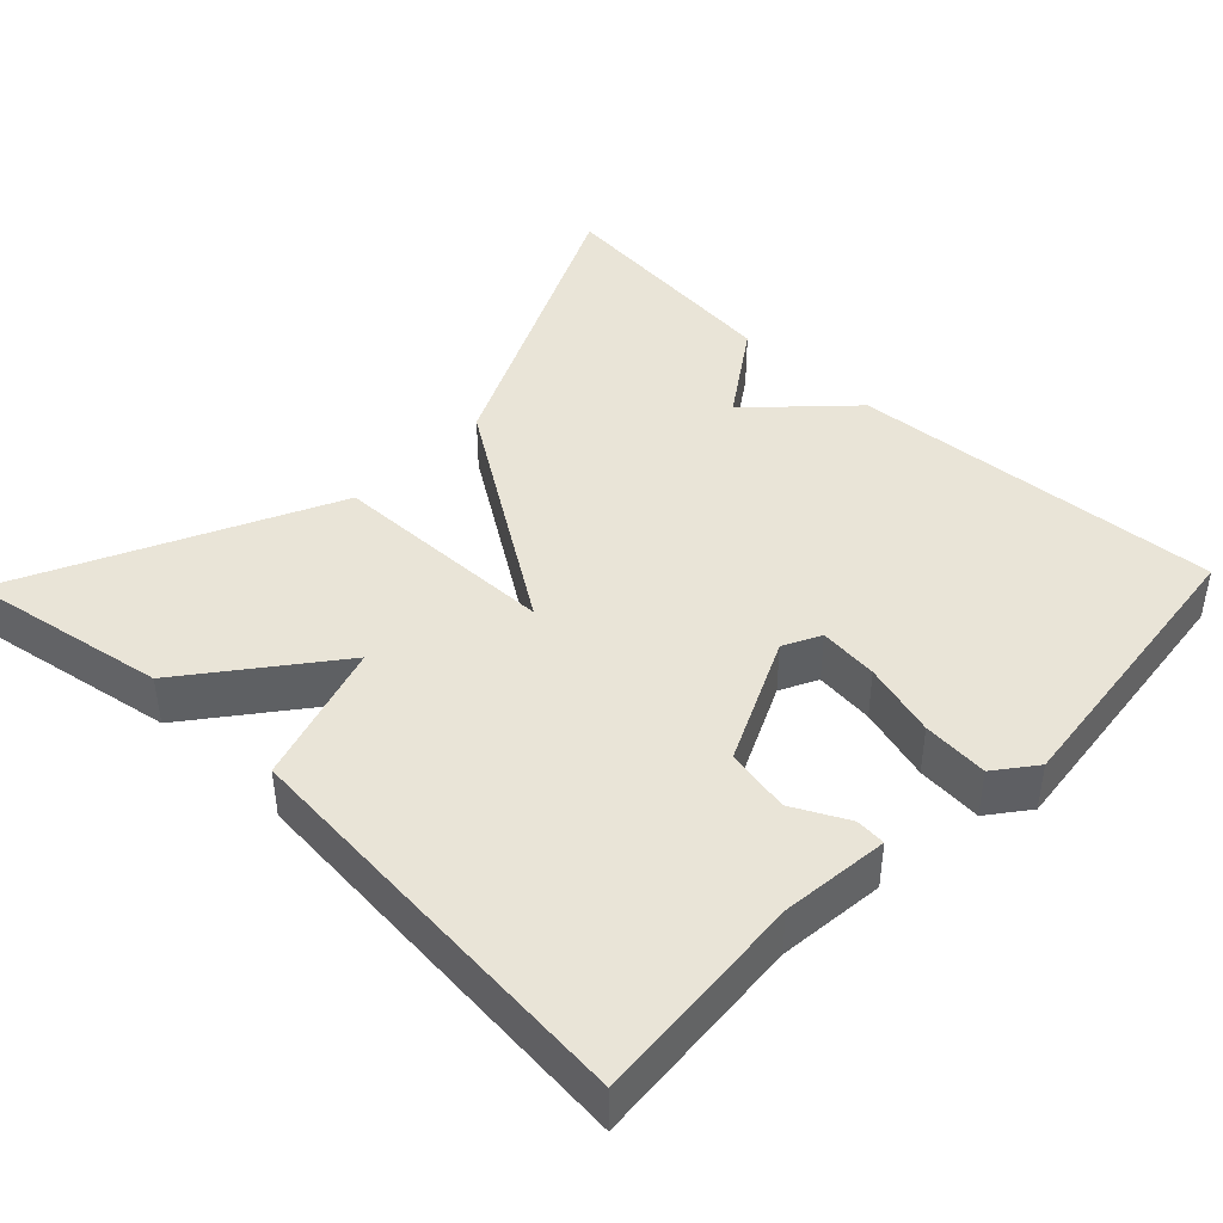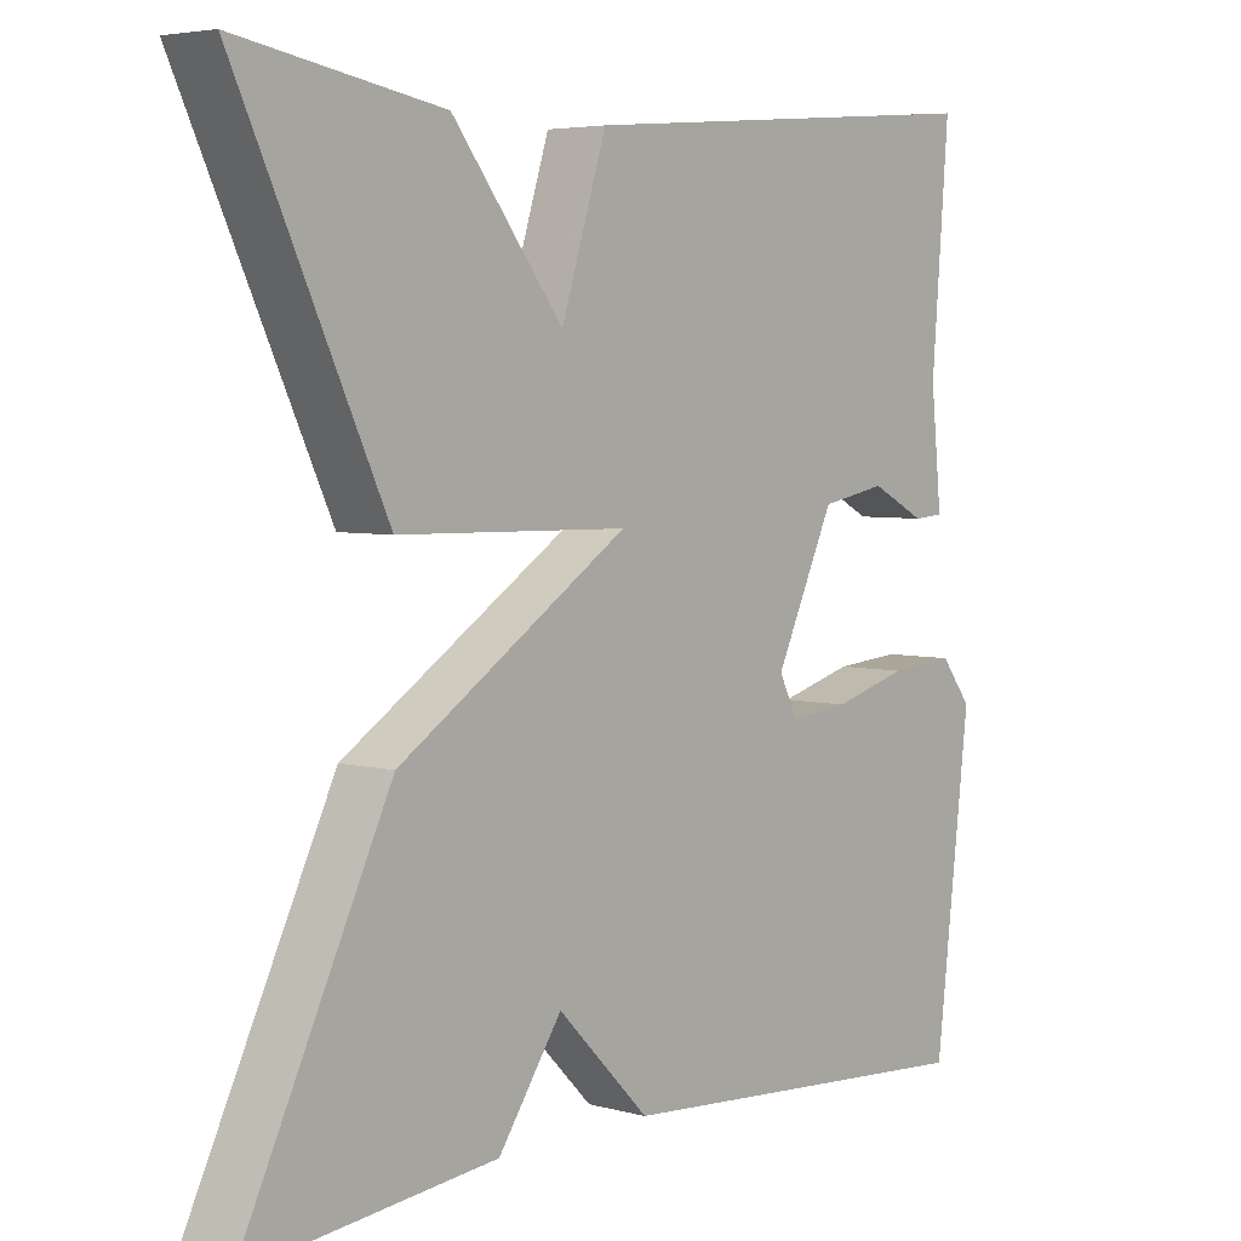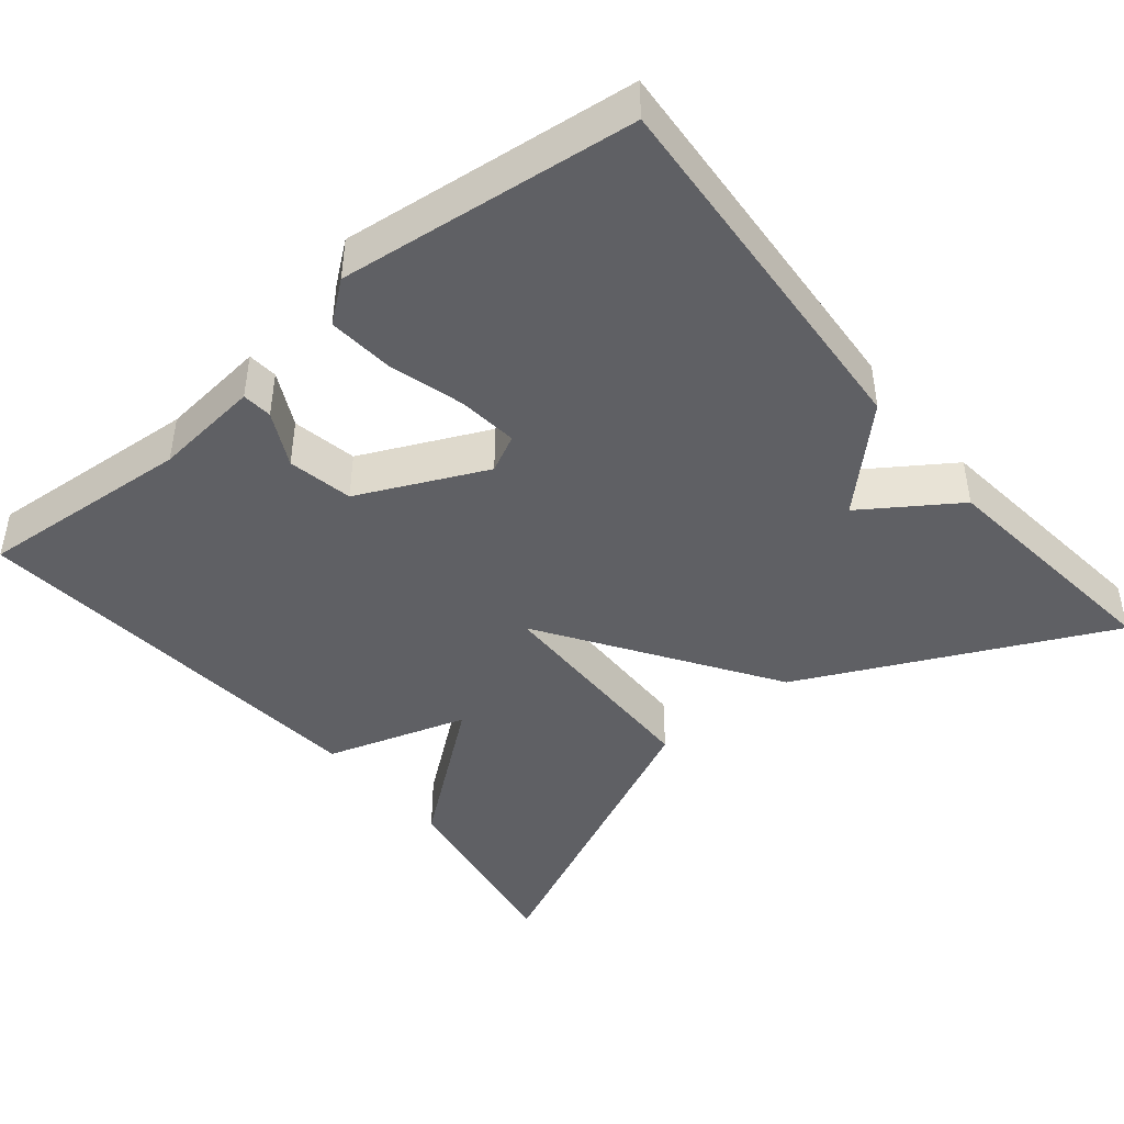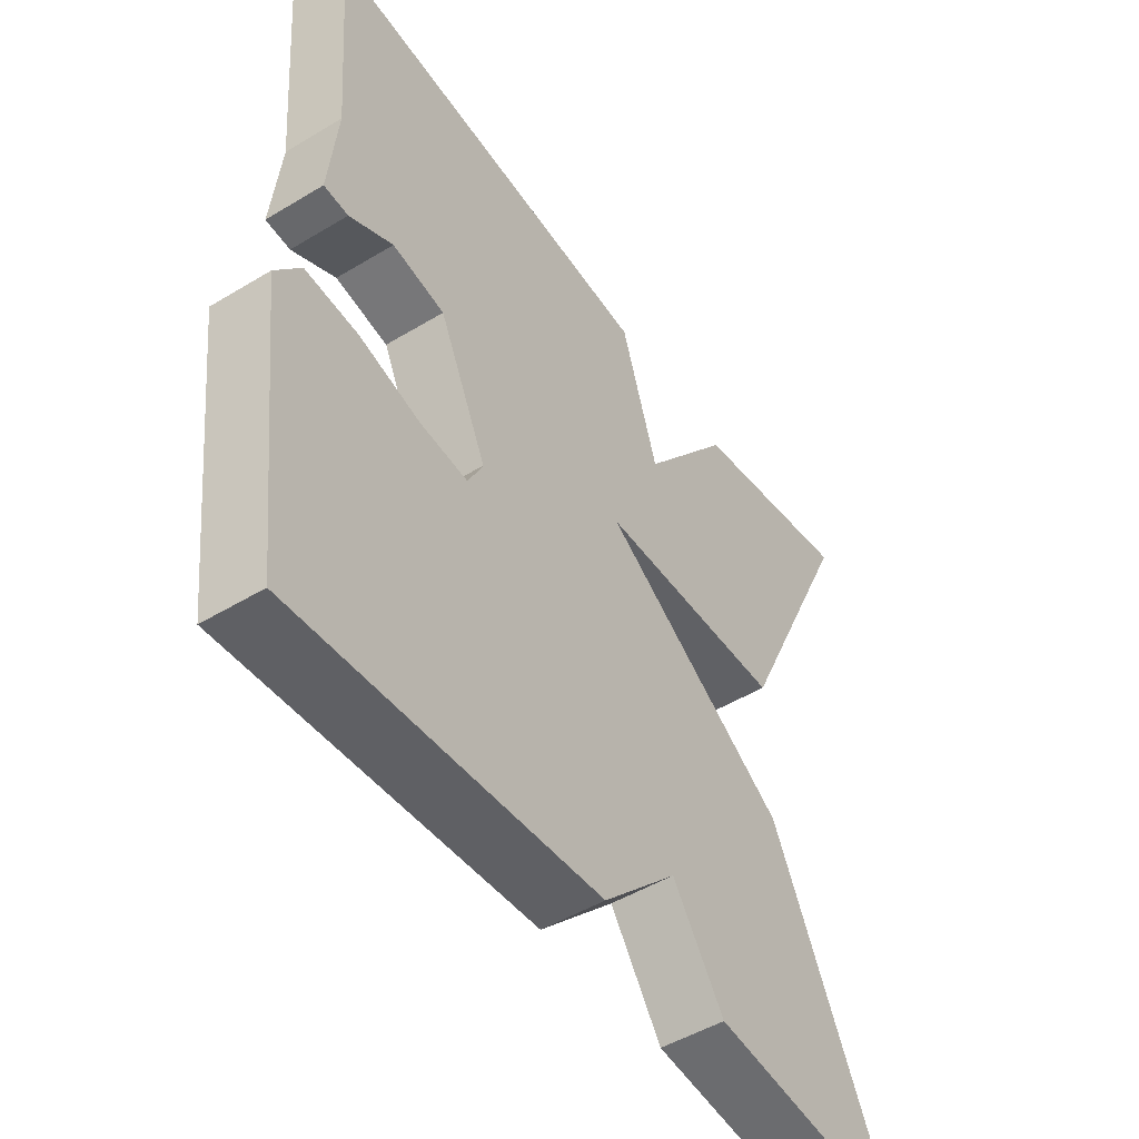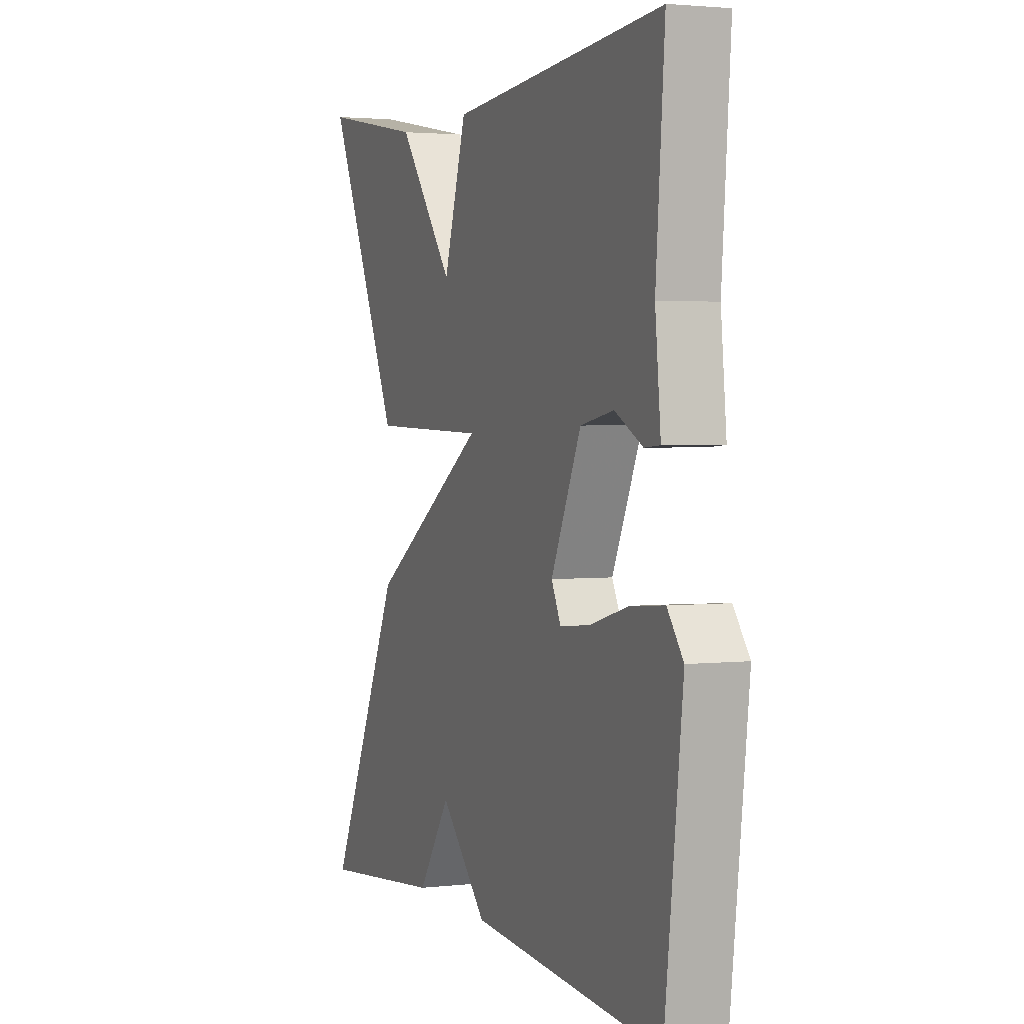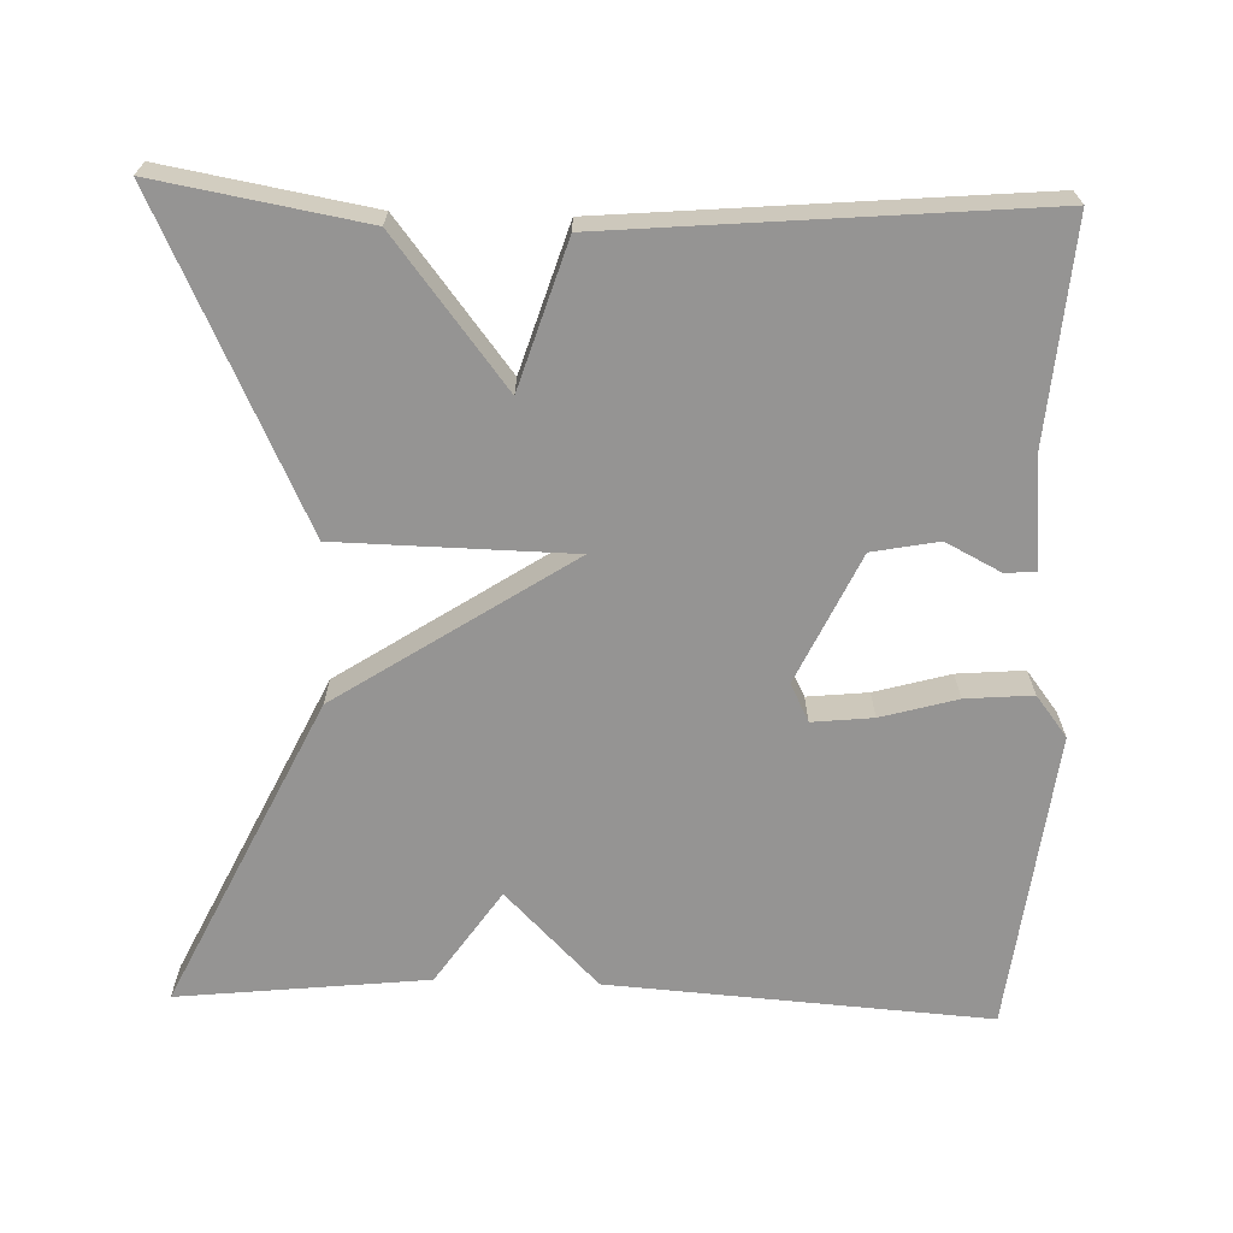
<metadata>
{"format":"obj","ext":"obj","renderer":"f3d","projection":"perspective","resolution":1024,"background":"white","views":[{"elev":42.9,"azim":43.9,"up":"+Y"},{"elev":4.7,"azim":-49.1,"up":"+Z"},{"elev":-44.1,"azim":129.6,"up":"+Y"},{"elev":-49.0,"azim":123.9,"up":"+Z"},{"elev":2.6,"azim":68.2,"up":"+Z"},{"elev":-67.2,"azim":-1.8,"up":"+Y"}]}
</metadata>
<code>
v 0.5 0.07 -0.5
v 0.017 0.07 -0.466
v -0.101 0.07 -0.346
v -0.183 0.07 -0.466
v -0.5 0.07 -0.5
v -0.31 0.07 -0.105
v -0.014 0.07 0.089
v -0.31 0.07 0.095
v -0.5 0.07 0.5
v -0.239 0.07 0.454
v -0.097 0.07 0.271
v -0.039 0.07 0.454
v 0.5 0.07 0.5
v 0.478 0.07 0.222
v 0.492 0.07 0.084
v 0.453 0.07 0.081
v 0.383 0.07 0.117
v 0.299 0.07 0.101
v 0.223 0.07 -0.062
v 0.247 0.07 -0.11
v 0.324 0.07 -0.102
v 0.42 0.07 -0.075
v 0.505 0.07 -0.068
v 0.545 0.07 -0.12
v 0.5 0 -0.5
v 0.017 0 -0.466
v -0.101 0 -0.346
v -0.183 0 -0.466
v -0.5 0 -0.5
v -0.31 0 -0.105
v -0.014 0 0.089
v -0.31 0 0.095
v -0.5 0 0.5
v -0.239 0 0.454
v -0.097 0 0.271
v -0.039 0 0.454
v 0.5 0 0.5
v 0.478 0 0.222
v 0.492 0 0.084
v 0.453 0 0.081
v 0.383 0 0.117
v 0.299 0 0.101
v 0.223 0 -0.062
v 0.247 0 -0.11
v 0.324 0 -0.102
v 0.42 0 -0.075
v 0.505 0 -0.068
v 0.545 0 -0.12
f 1 2 3
f 24 1 3
f 23 24 3
f 22 23 3
f 21 22 3
f 20 21 3
f 19 20 3
f 18 19 3
f 14 15 16 17
f 14 17 18
f 13 14 18
f 12 13 18
f 11 12 18
f 9 10 11
f 8 9 11
f 7 8 11
f 7 11 18
f 5 6 7
f 4 5 7
f 3 4 7
f 3 7 18
f 27 26 25
f 27 25 48
f 27 48 47
f 27 47 46
f 27 46 45
f 27 45 44
f 27 44 43
f 27 43 42
f 41 40 39 38
f 42 41 38
f 42 38 37
f 42 37 36
f 42 36 35
f 35 34 33
f 35 33 32
f 35 32 31
f 42 35 31
f 31 30 29
f 31 29 28
f 31 28 27
f 42 31 27
f 1 25 26 2
f 2 26 27 3
f 3 27 28 4
f 4 28 29 5
f 5 29 30 6
f 6 30 31 7
f 7 31 32 8
f 8 32 33 9
f 9 33 34 10
f 10 34 35 11
f 11 35 36 12
f 12 36 37 13
f 13 37 38 14
f 14 38 39 15
f 15 39 40 16
f 16 40 41 17
f 17 41 42 18
f 18 42 43 19
f 19 43 44 20
f 20 44 45 21
f 21 45 46 22
f 22 46 47 23
f 23 47 48 24
f 24 48 25 1

</code>
